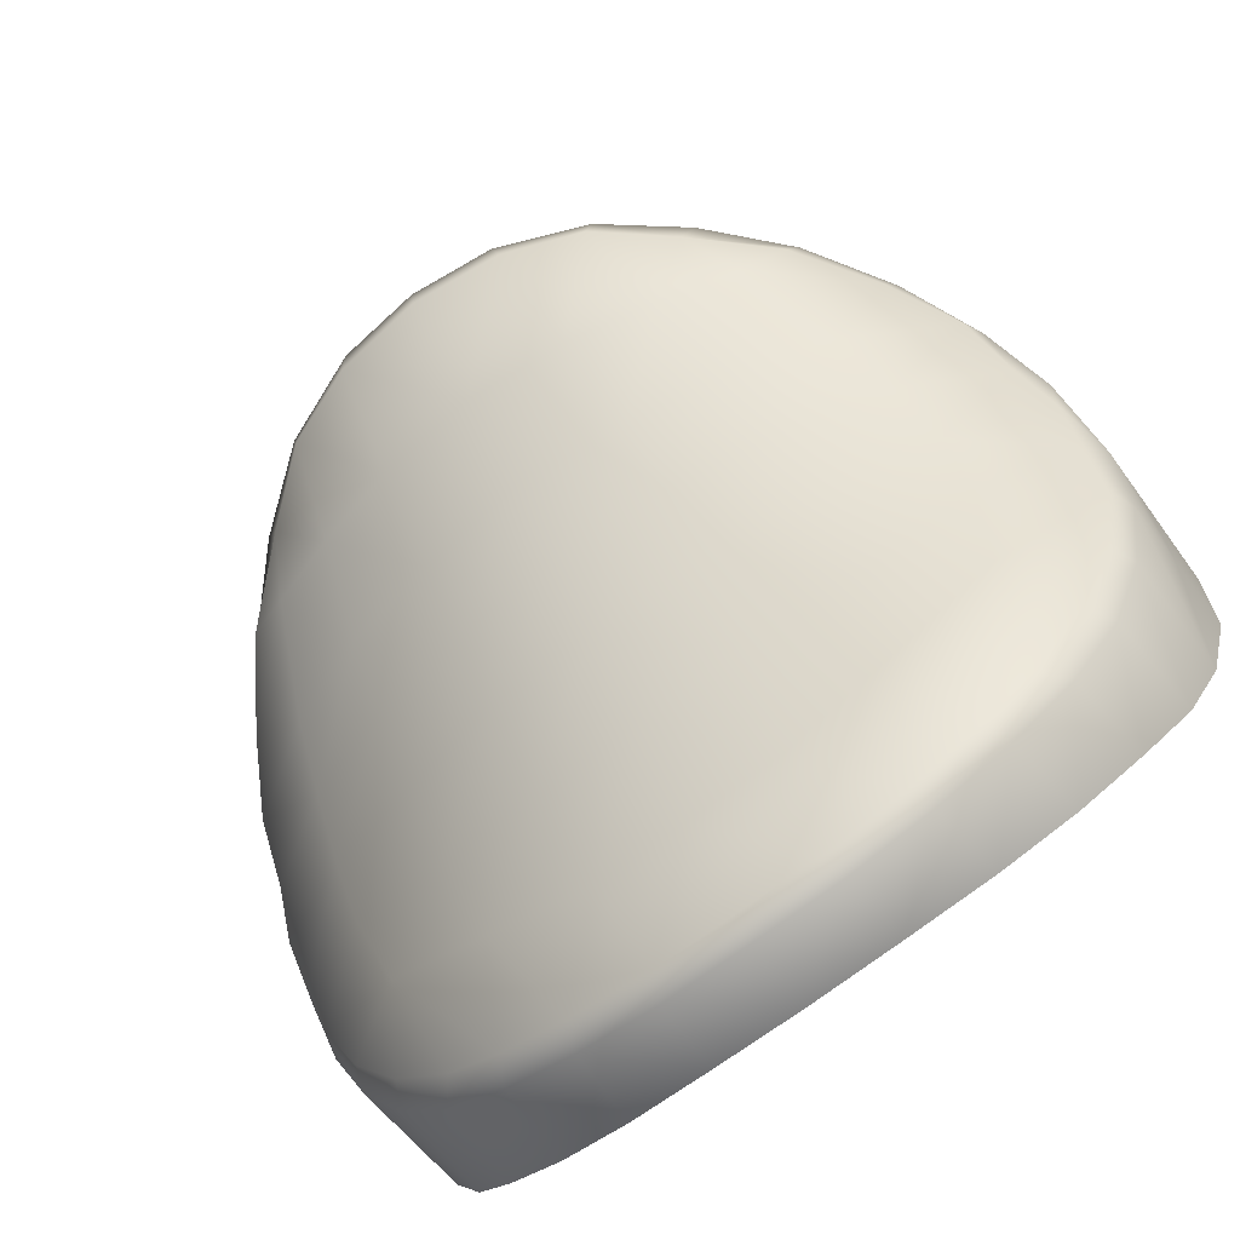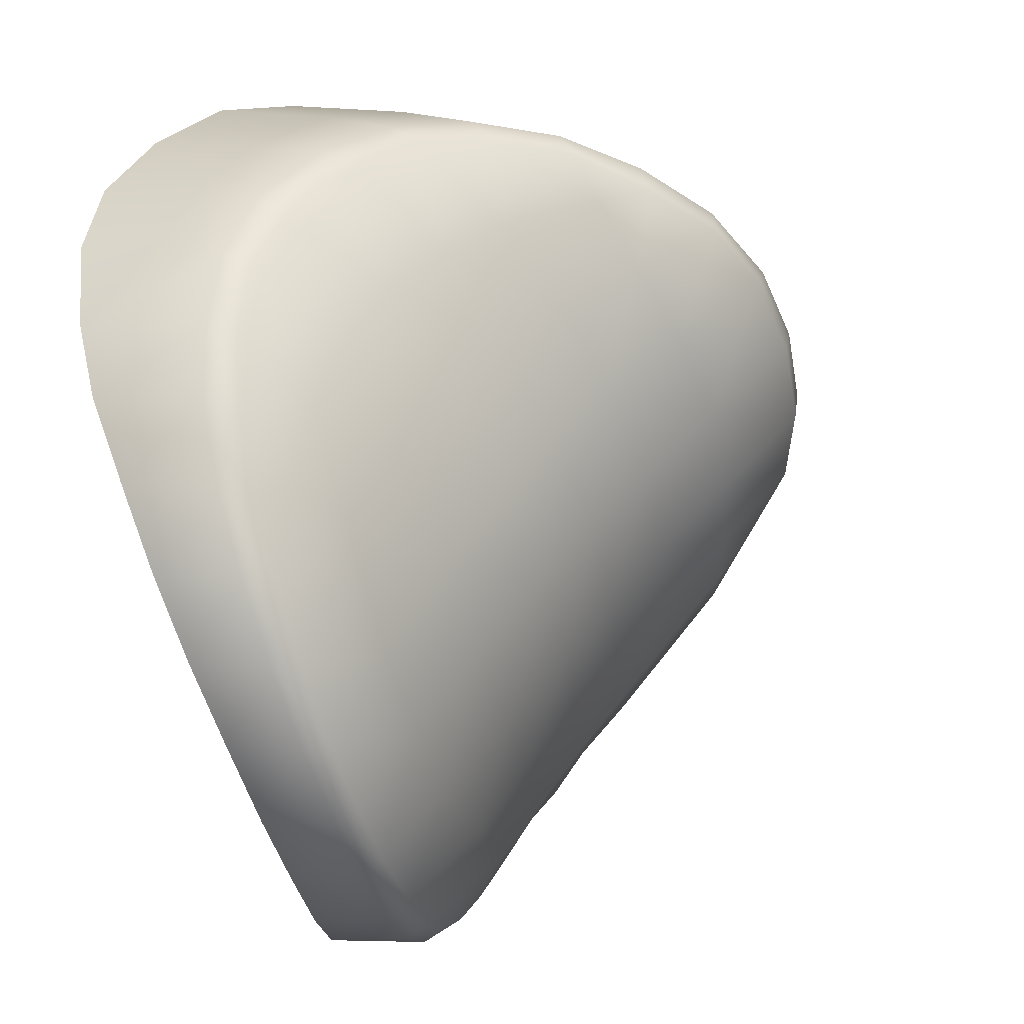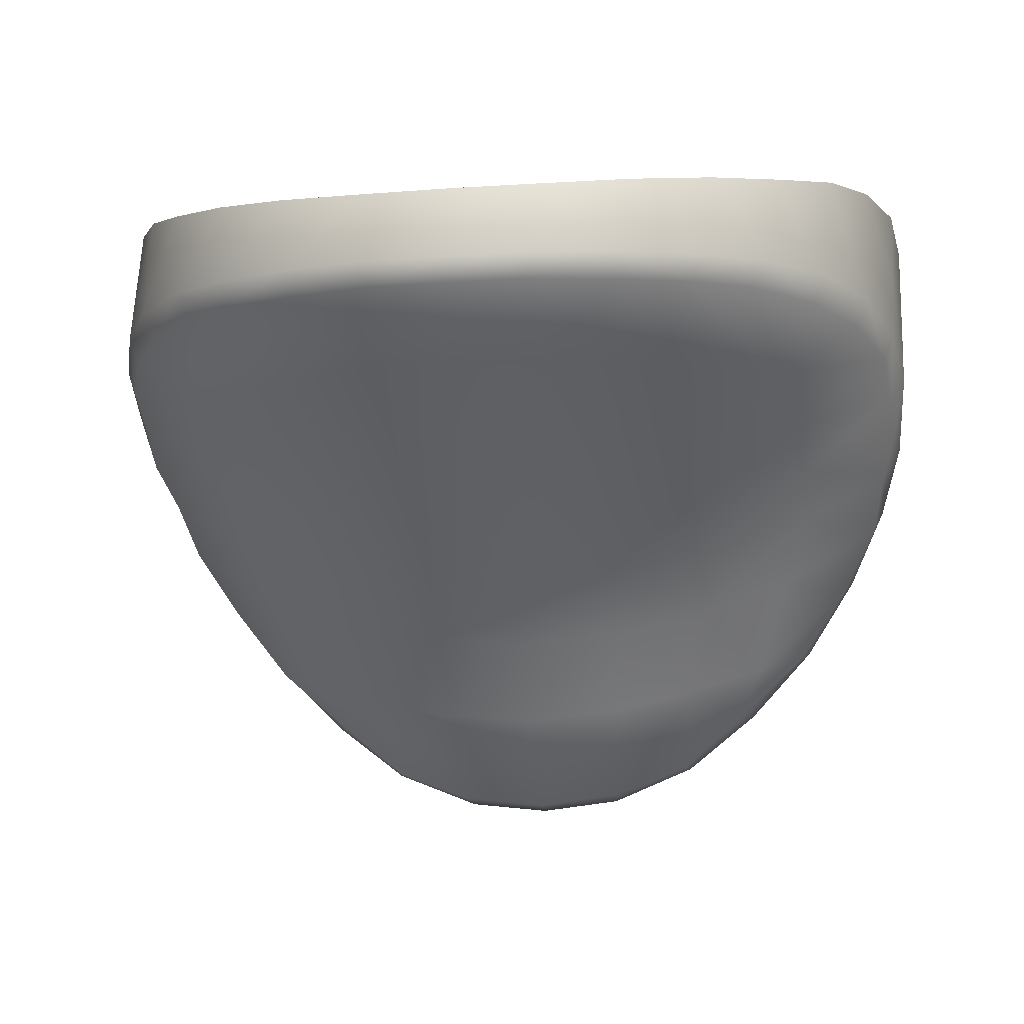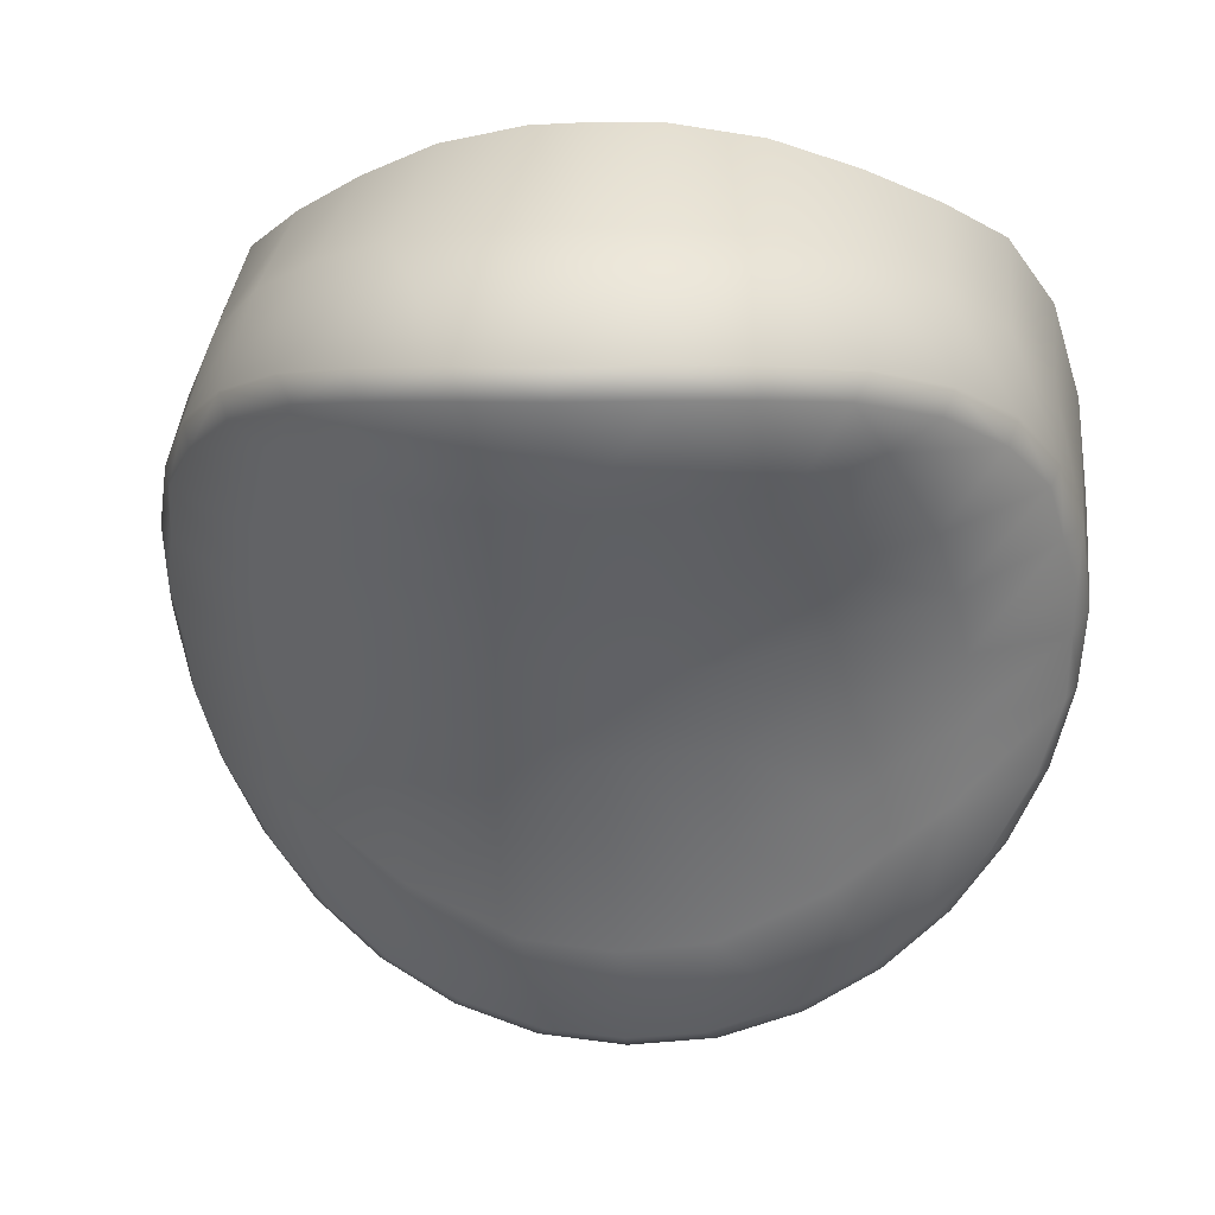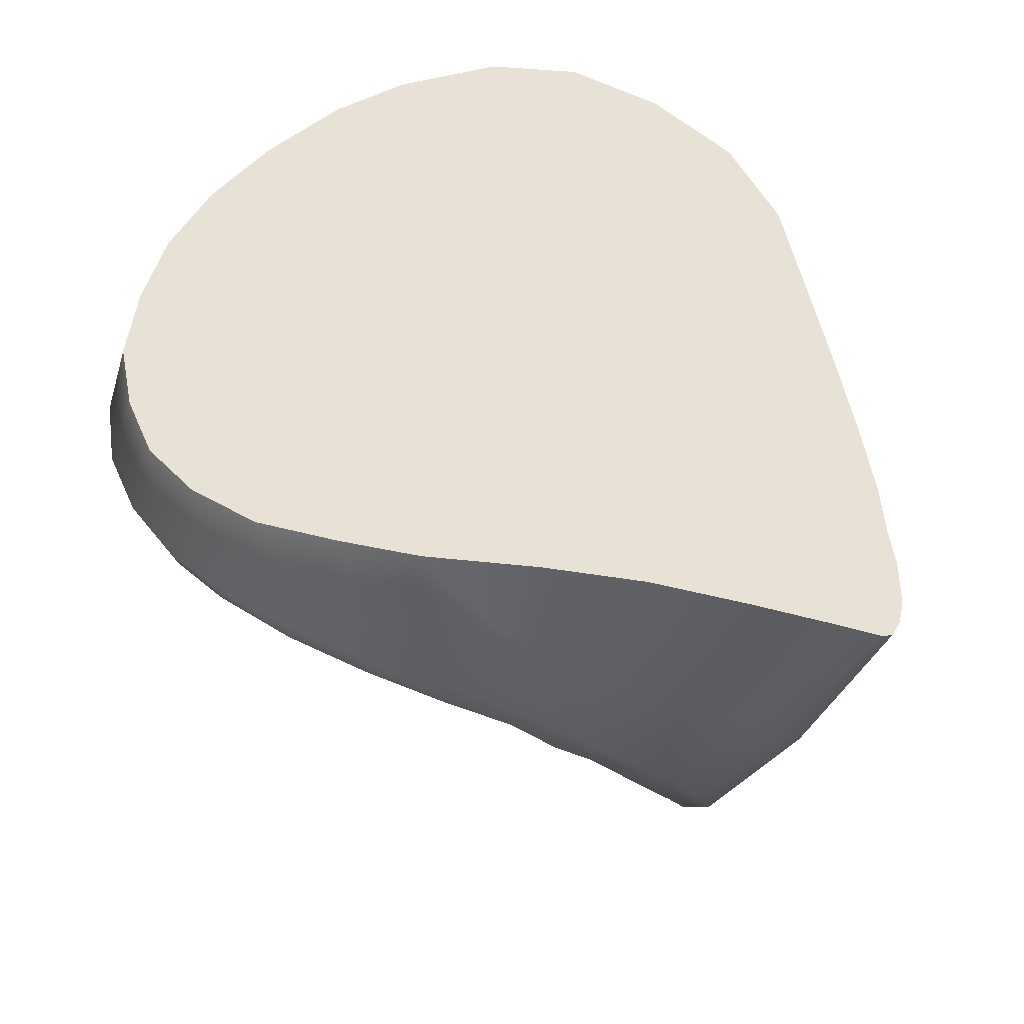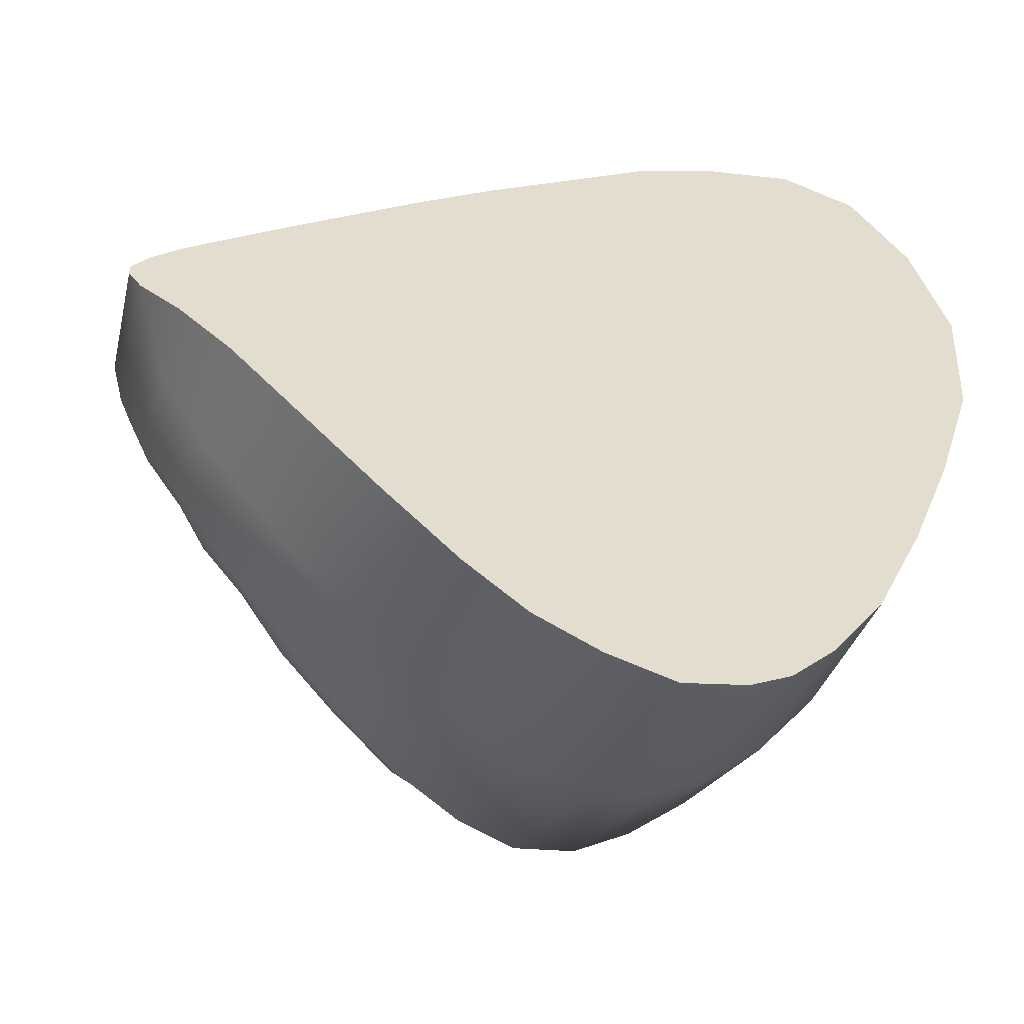
<metadata>
{"format":"obj","ext":"obj","renderer":"f3d","projection":"perspective","resolution":1024,"background":"white","views":[{"elev":-75.4,"azim":35.4,"up":"+Z"},{"elev":-53.5,"azim":-74.0,"up":"+Z"},{"elev":-10.2,"azim":-170.9,"up":"+Y"},{"elev":2.3,"azim":6.7,"up":"+Z"},{"elev":42.3,"azim":-93.2,"up":"+Y"},{"elev":21.5,"azim":-41.5,"up":"+Y"}]}
</metadata>
<code>
v  -0.002256 -0.03474 0.06198
v  -0.004613 -0.03331 0.06131
v  -0.00492 -0.0377 0.0587
v  -0.002684 -0.0392 0.05907
v  -0.0001455 -0.0401 0.05923
v  0.0002657 -0.03549 0.06233
v  -0.01037 -0.02486 0.04983
v  -0.01036 -0.02724 0.04882
v  -0.01063 -0.02845 0.05101
v  -0.01062 -0.02532 0.05264
v  -0.01064 -0.03042 0.04967
v  -0.01033 -0.02947 0.04743
v  -0.01044 -0.03223 0.05191
v  -0.01041 -0.02988 0.05348
v  -0.01037 -0.02653 0.05546
v  0.002201 -0.02705 0.03783
v  0.002175 -0.02925 0.03718
v  -0.000385 -0.02915 0.03743
v  -0.0004743 -0.02691 0.03821
v  0.002166 -0.02992 0.0375
v  -5.868e-05 -0.02985 0.0377
v  -0.009694 -0.03195 0.05552
v  -0.009668 -0.02815 0.05804
v  -0.008541 -0.03385 0.057
v  -0.008397 -0.02998 0.05974
v  -0.002795 -0.02903 0.03822
v  -0.002982 -0.02666 0.03898
v  -0.004969 -0.02885 0.03946
v  -0.005194 -0.02629 0.04033
v  -0.00687 -0.0287 0.04109
v  -0.007091 -0.02586 0.04218
v  -0.006879 -0.0359 0.05809
v  -0.006671 -0.03174 0.06055
v  -0.008419 -0.02866 0.04303
v  -0.008573 -0.0253 0.04445
v  -0.006253 -0.02949 0.0409
v  -0.007978 -0.0295 0.04288
v  -0.009579 -0.02893 0.04516
v  -0.00961 -0.02502 0.04669
v  -0.009236 -0.02972 0.04502
v  -0.006909 -0.03127 0.04426
v  -0.01003 -0.03025 0.04718
v  0.002032 -0.04098 0.05224
v  0.001999 -0.04363 0.0549
v  -0.0006536 -0.04329 0.05494
v  -0.0009092 -0.04065 0.05243
v  -0.00288 -0.04239 0.05496
v  -0.0004808 -0.04347 0.05577
v  -0.003055 -0.04239 0.05576
v  -0.001131 -0.03516 0.0461
v  -0.004342 -0.03439 0.04713
v  -0.004119 -0.03282 0.04463
v  -0.001021 -0.03328 0.04351
v  0.001997 -0.04378 0.05571
v  0.00204 -0.04033 0.05925
v  -0.004029 -0.03765 0.05096
v  -0.004249 -0.03599 0.04914
v  -0.001232 -0.03662 0.04836
v  -0.001148 -0.03829 0.05028
v  -0.007413 -0.03351 0.04853
v  -0.01028 -0.03205 0.05031
v  -0.01018 -0.03111 0.049
v  -0.007405 -0.03239 0.04669
v  -0.007131 -0.03497 0.05016
v  -0.009903 -0.03319 0.05158
v  -0.009553 -0.0347 0.05295
v  -0.009819 -0.03406 0.05352
v  -0.002568 -0.02975 0.03849
v  0.002059 -0.0387 0.04999
v  0.002147 -0.03155 0.04018
v  -0.000573 -0.03146 0.04048
v  0.002081 -0.03693 0.04807
v  -0.003737 -0.03147 0.04194
v  0.002124 -0.03344 0.04318
v  0.002101 -0.03529 0.04581
v  -0.004626 -0.02961 0.03959
v  -0.00559 -0.03927 0.05376
v  -0.006716 -0.03658 0.05174
v  -0.003411 -0.04001 0.05288
v  -0.008478 -0.03662 0.05396
v  -0.007205 -0.03855 0.05539
v  -0.008747 -0.03622 0.05471
v  -0.006915 -0.03883 0.05465
v  -0.00484 -0.04075 0.05496
v  -0.00525 -0.04063 0.05573
v  0.002091 -0.03609 0.06214
v  0.002095 -0.03576 0.06236
v  0.009061 -0.03787 0.0587
v  0.008861 -0.03347 0.06131
v  0.00647 -0.03485 0.06198
v  0.006789 -0.03932 0.05907
v  0.003931 -0.03553 0.06233
v  0.00423 -0.04015 0.05923
v  0.015 -0.02876 0.05101
v  0.01476 -0.02754 0.04882
v  0.01483 -0.02517 0.04983
v  0.01506 -0.02563 0.05264
v  0.01495 -0.03073 0.04967
v  0.01467 -0.02977 0.04743
v  0.01474 -0.03019 0.05348
v  0.01472 -0.03253 0.05191
v  0.01479 -0.02684 0.05546
v  0.004736 -0.02922 0.03743
v  0.00488 -0.02697 0.03821
v  0.004393 -0.0299 0.0377
v  0.01404 -0.02844 0.05804
v  0.01397 -0.03224 0.05552
v  0.01273 -0.03024 0.05974
v  0.01277 -0.03411 0.057
v  0.007148 -0.02915 0.03822
v  0.007393 -0.02678 0.03898
v  0.009326 -0.02903 0.03946
v  0.009613 -0.02647 0.04033
v  0.01152 -0.02609 0.04218
v  0.01123 -0.02892 0.04109
v  0.01106 -0.03612 0.05809
v  0.01096 -0.03195 0.06055
v  0.01278 -0.02892 0.04303
v  0.01302 -0.02556 0.04445
v  0.01232 -0.02974 0.04288
v  0.01059 -0.02969 0.0409
v  0.01393 -0.02922 0.04516
v  0.01406 -0.0253 0.04669
v  0.01435 -0.03055 0.04718
v  0.01121 -0.03149 0.04426
v  0.01357 -0.03 0.04502
v  0.00498 -0.04072 0.05243
v  0.00466 -0.04335 0.05494
v  0.006907 -0.04251 0.05496
v  0.007082 -0.04252 0.05576
v  0.004483 -0.04353 0.05577
v  0.00838 -0.03297 0.04463
v  0.008564 -0.03455 0.04713
v  0.005335 -0.03524 0.0461
v  0.005271 -0.03336 0.04351
v  0.005401 -0.03671 0.04836
v  0.008432 -0.03614 0.04914
v  0.008171 -0.0378 0.05096
v  0.005276 -0.03837 0.05028
v  0.01448 -0.03141 0.049
v  0.01456 -0.03235 0.05031
v  0.01166 -0.03375 0.04853
v  0.01167 -0.03263 0.04669
v  0.01415 -0.03348 0.05158
v  0.01134 -0.03519 0.05016
v  0.01405 -0.03436 0.05352
v  0.01377 -0.03499 0.05295
v  0.006904 -0.02987 0.03849
v  0.004867 -0.03153 0.04048
v  0.00803 -0.03161 0.04194
v  0.008964 -0.02978 0.03959
v  0.01088 -0.03679 0.05174
v  0.009692 -0.03946 0.05376
v  0.007496 -0.04015 0.05288
v  0.01264 -0.03687 0.05396
v  0.01292 -0.03649 0.05471
v  0.01133 -0.03877 0.05539
v  0.01103 -0.03905 0.05465
v  0.008907 -0.04091 0.05496
v  0.00932 -0.04081 0.05573
o r_trigger
g r_trigger
f 1 2 3
f 3 4 1
f 4 5 6
f 6 1 4
f 7 8 9
f 9 10 7
f 11 9 8
f 8 12 11
f 11 13 14
f 14 9 11
f 9 14 15
f 15 10 9
f 16 17 18
f 18 19 16
f 17 20 21
f 21 18 17
f 22 23 15
f 15 14 22
f 22 24 25
f 25 23 22
f 19 18 26
f 26 27 19
f 27 26 28
f 28 29 27
f 30 31 29
f 29 28 30
f 32 3 2
f 2 33 32
f 24 32 33
f 33 25 24
f 31 30 34
f 34 35 31
f 30 36 37
f 37 34 30
f 35 34 38
f 38 39 35
f 39 38 12
f 12 8 39
f 40 41 42
f 37 36 41
f 41 40 37
f 38 40 42
f 42 12 38
f 43 44 45
f 45 46 43
f 47 45 48
f 48 49 47
f 50 51 52
f 52 53 50
f 5 48 54
f 54 55 5
f 44 54 48
f 48 45 44
f 56 57 58
f 58 59 56
f 50 58 57
f 57 51 50
f 60 61 62
f 62 63 60
f 63 62 42
f 42 41 63
f 60 64 65
f 65 61 60
f 62 11 12
f 12 42 62
f 62 61 11
f 13 61 65
f 65 66 67
f 67 13 65
f 61 13 11
f 48 5 4
f 4 49 48
f 26 18 21
f 21 68 26
f 22 14 13
f 13 67 22
f 59 69 43
f 43 46 59
f 70 71 21
f 21 20 70
f 58 72 69
f 69 59 58
f 73 71 53
f 53 52 73
f 53 74 75
f 75 50 53
f 76 28 26
f 26 68 76
f 77 78 56
f 56 79 77
f 66 78 80
f 81 82 80
f 80 83 81
f 82 67 66
f 66 80 82
f 82 81 32
f 32 24 82
f 59 46 79
f 79 56 59
f 84 77 79
f 79 47 84
f 46 45 47
f 47 79 46
f 84 85 81
f 81 83 84
f 81 85 3
f 3 32 81
f 49 85 84
f 84 47 49
f 83 80 77
f 80 78 77
f 85 49 4
f 4 3 85
f 68 21 71
f 71 73 68
f 68 73 76
f 24 22 67
f 67 82 24
f 76 73 41
f 41 36 76
f 76 36 30
f 30 28 76
f 37 40 38
f 38 34 37
f 74 53 71
f 71 70 74
f 7 39 8
f 72 58 50
f 50 75 72
f 52 63 41
f 41 73 52
f 64 78 66
f 66 65 64
f 83 77 84
f 51 60 63
f 63 52 51
f 57 64 60
f 60 51 57
f 56 78 64
f 64 57 56
f 6 5 55
f 6 55 86
f 6 86 87
f 88 89 90
f 90 91 88
f 92 93 91
f 91 90 92
f 94 95 96
f 96 97 94
f 95 94 98
f 98 99 95
f 100 101 98
f 98 94 100
f 102 100 94
f 94 97 102
f 103 17 16
f 16 104 103
f 105 20 17
f 17 103 105
f 102 106 107
f 107 100 102
f 108 109 107
f 107 106 108
f 110 103 104
f 104 111 110
f 112 110 111
f 111 113 112
f 113 114 115
f 115 112 113
f 89 88 116
f 116 117 89
f 117 116 109
f 109 108 117
f 118 115 114
f 114 119 118
f 120 121 115
f 115 118 120
f 122 118 119
f 119 123 122
f 99 122 123
f 123 95 99
f 124 125 126
f 125 121 120
f 120 126 125
f 124 126 122
f 122 99 124
f 43 127 128
f 128 44 43
f 129 130 131
f 131 128 129
f 132 133 134
f 134 135 132
f 93 55 54
f 54 131 93
f 131 54 44
f 44 128 131
f 136 137 138
f 138 139 136
f 137 136 134
f 134 133 137
f 140 141 142
f 142 143 140
f 124 140 143
f 143 125 124
f 144 145 142
f 142 141 144
f 99 98 140
f 140 124 99
f 98 141 140
f 144 141 101
f 146 147 144
f 144 101 146
f 98 101 141
f 131 130 91
f 91 93 131
f 105 103 110
f 110 148 105
f 101 100 107
f 107 146 101
f 43 69 139
f 139 127 43
f 105 149 70
f 70 20 105
f 136 139 69
f 69 72 136
f 135 149 150
f 150 132 135
f 75 74 135
f 135 134 75
f 110 112 151
f 151 148 110
f 138 152 153
f 153 154 138
f 155 152 147
f 155 156 157
f 157 158 155
f 147 146 156
f 156 155 147
f 116 157 156
f 156 109 116
f 154 127 139
f 139 138 154
f 154 153 159
f 159 129 154
f 129 128 127
f 127 154 129
f 157 160 159
f 159 158 157
f 88 160 157
f 157 116 88
f 159 160 130
f 130 129 159
f 153 155 158
f 153 152 155
f 91 130 160
f 160 88 91
f 149 105 148
f 148 150 149
f 151 150 148
f 146 107 109
f 109 156 146
f 125 150 151
f 151 121 125
f 115 121 151
f 151 112 115
f 122 126 120
f 120 118 122
f 149 135 74
f 74 70 149
f 95 123 96
f 72 75 134
f 134 136 72
f 125 143 132
f 132 150 125
f 147 152 145
f 145 144 147
f 159 153 158
f 143 142 133
f 133 132 143
f 142 145 137
f 137 133 142
f 145 152 138
f 138 137 145
f 92 87 86
f 92 86 55
f 92 55 93
f 39 7 10
f 35 39 10
f 35 10 15
f 31 35 15
f 31 15 23
f 29 31 23
f 29 23 25
f 27 29 25
f 27 25 33
f 19 27 33
f 19 33 2
f 16 19 2
f 16 2 1
f 104 16 1
f 104 1 6
f 104 6 87
f 111 104 87
f 111 87 92
f 113 111 92
f 113 92 90
f 114 113 90
f 114 90 89
f 119 114 89
f 119 89 117
f 123 119 117
f 123 117 108
f 96 123 108
f 96 108 106
f 97 96 106
f 97 106 102

</code>
